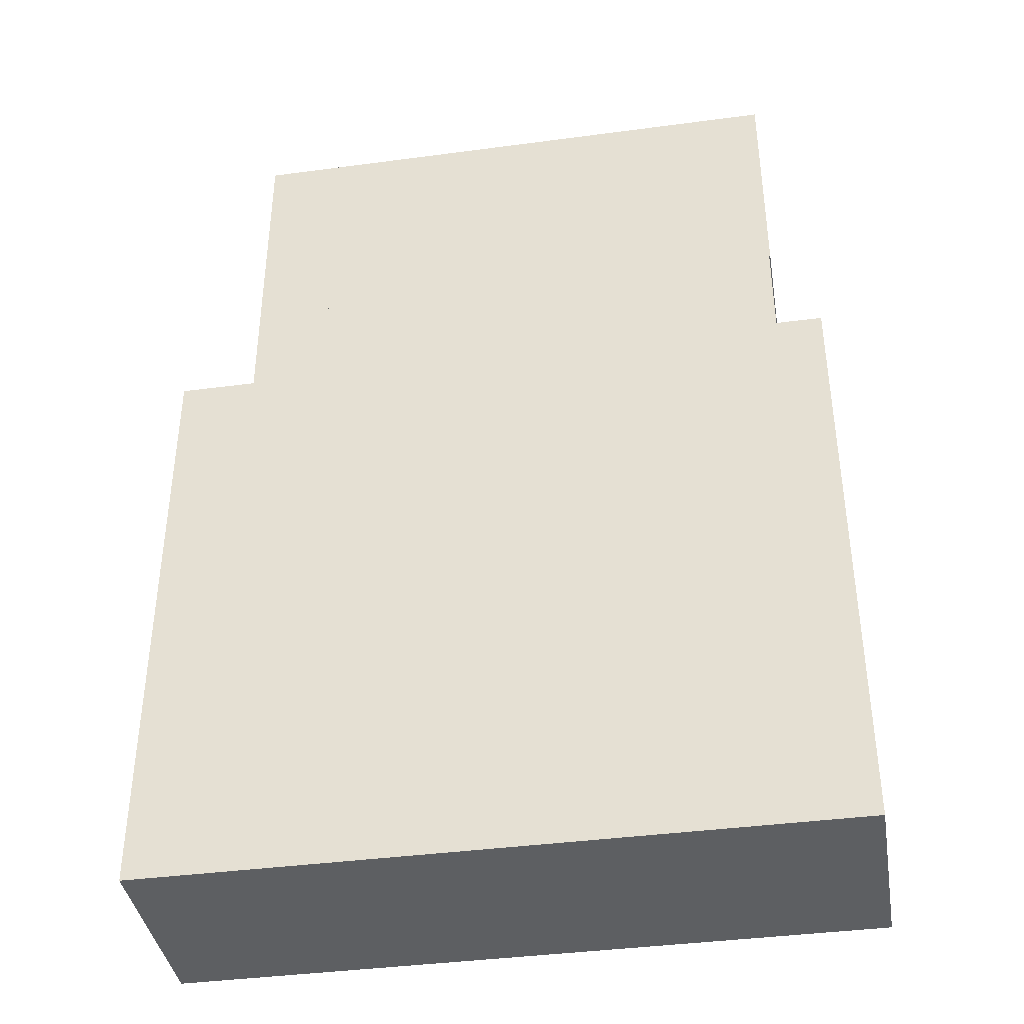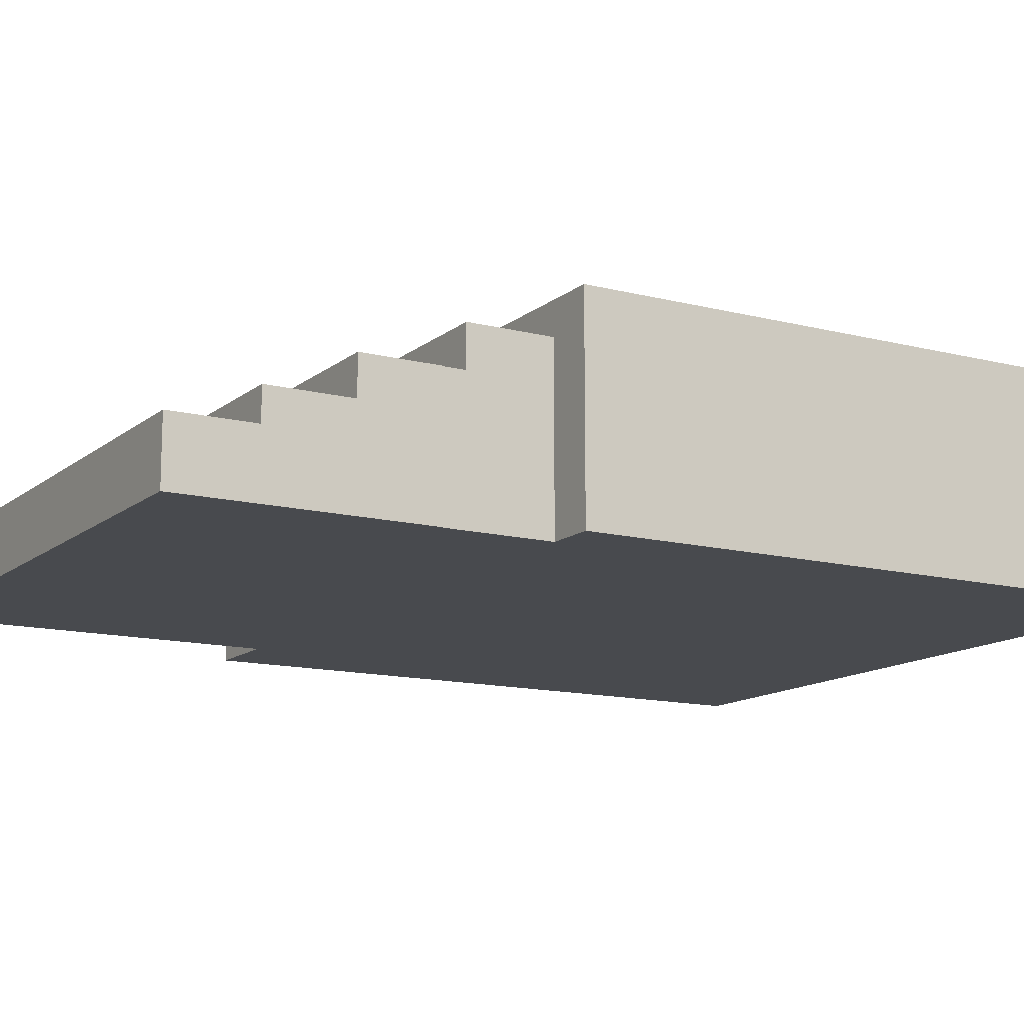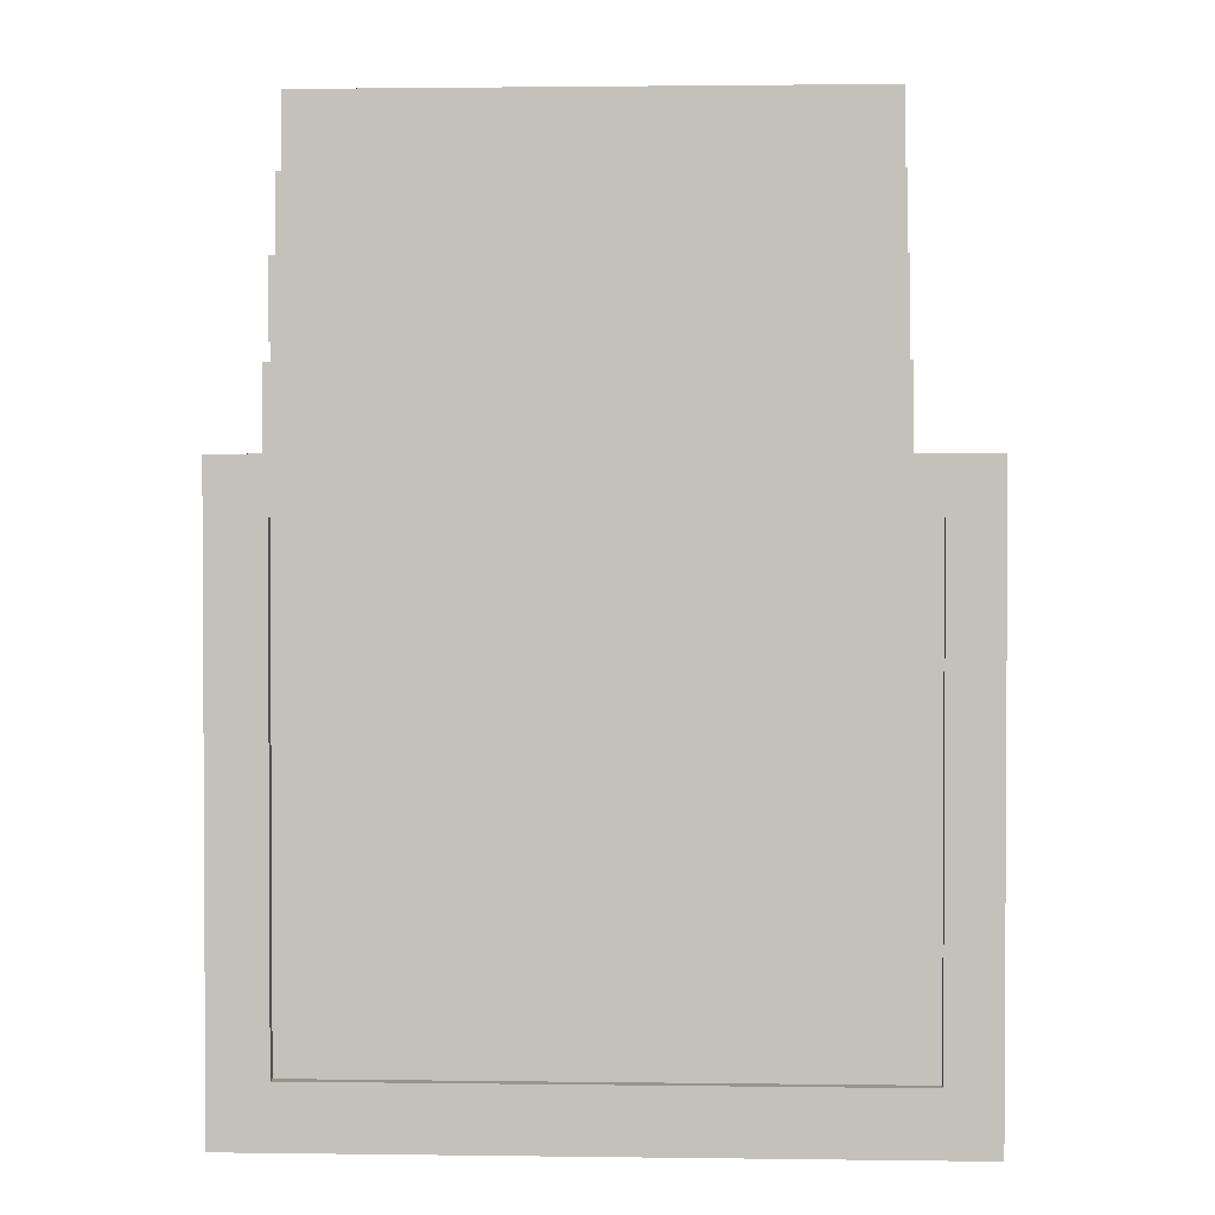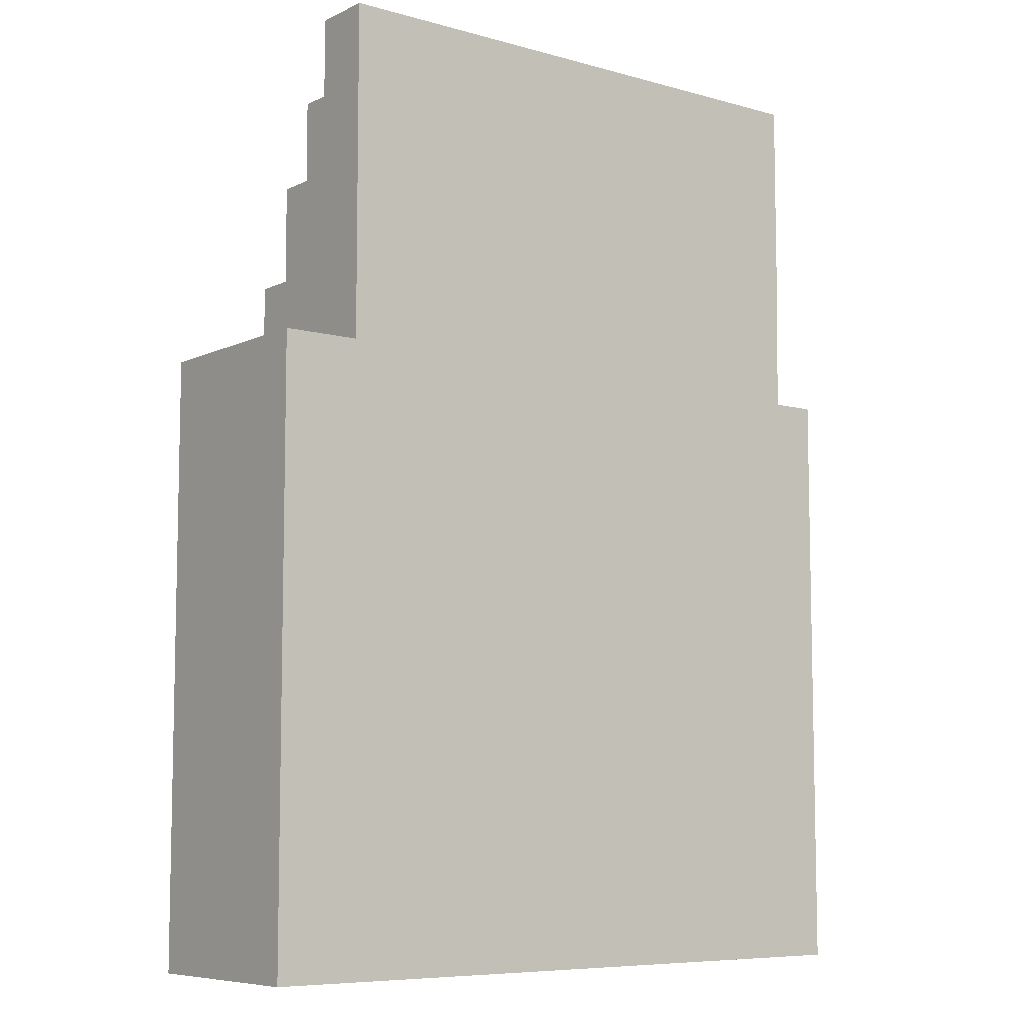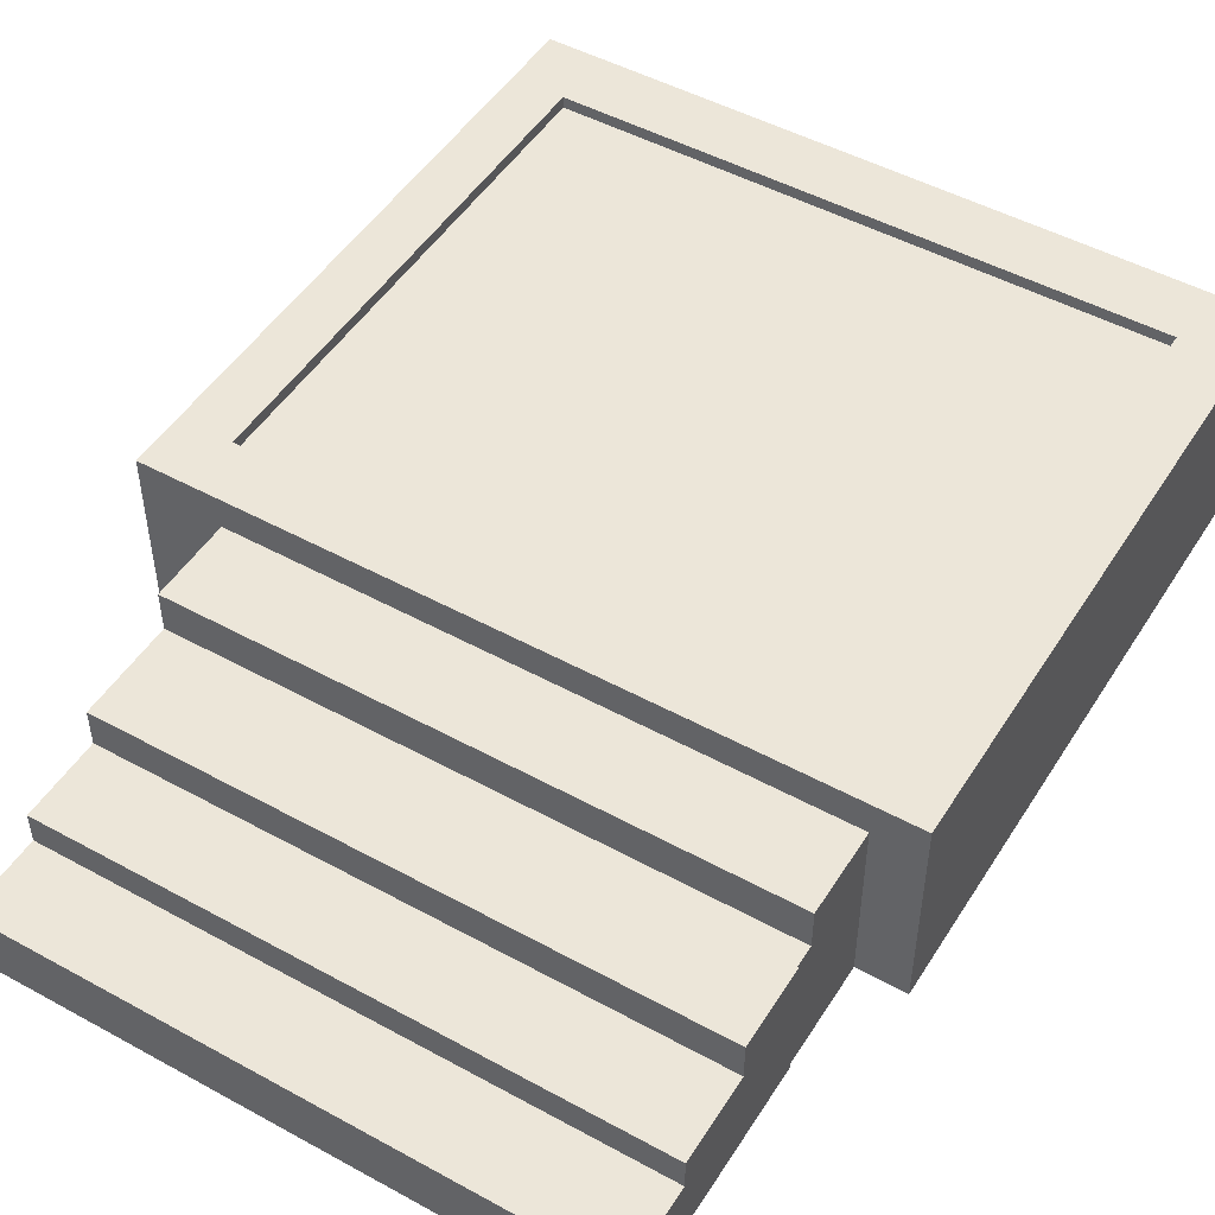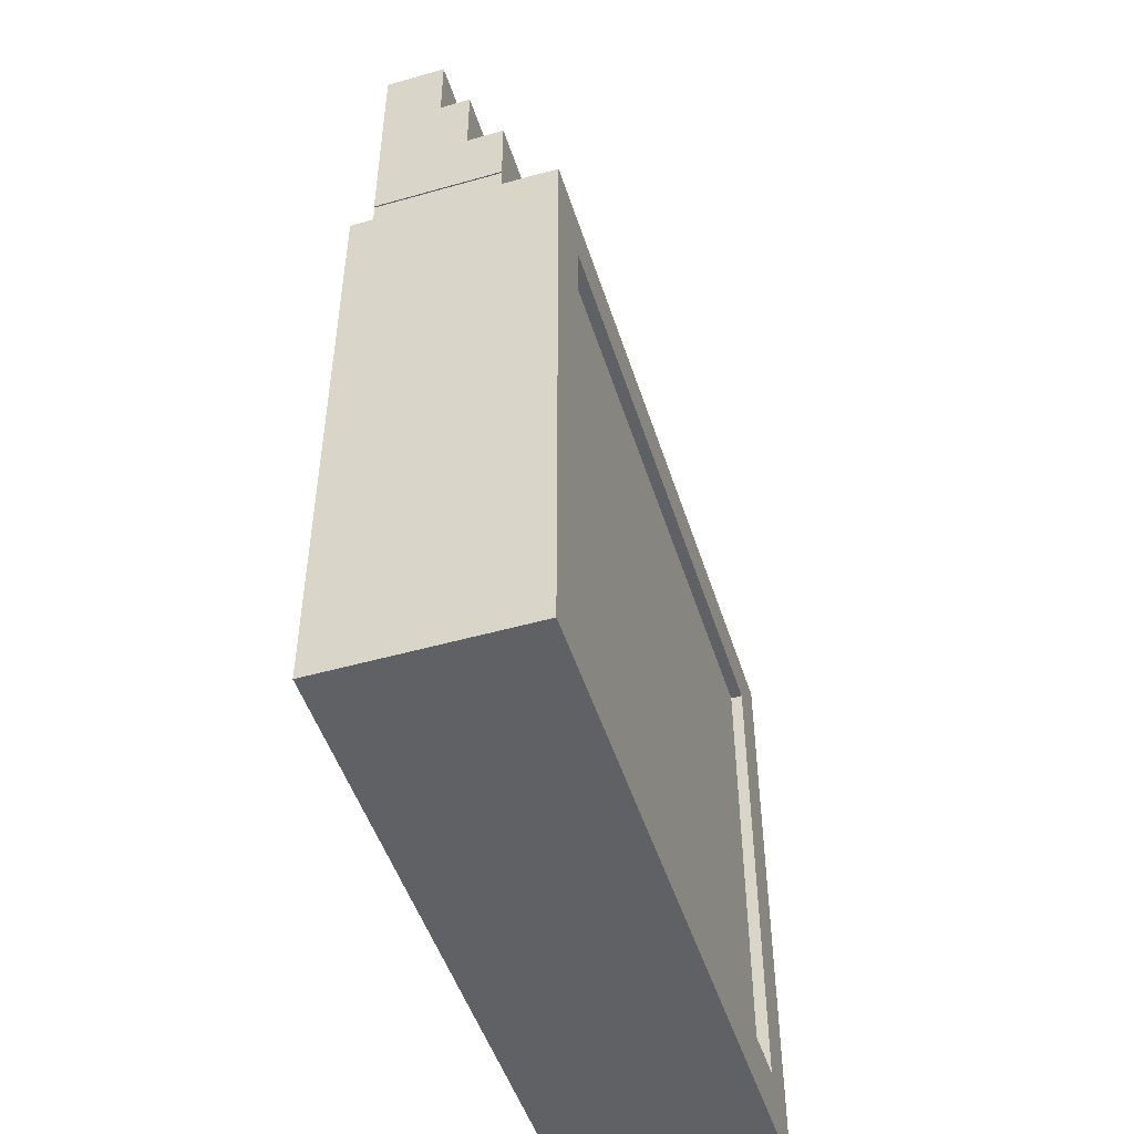
<metadata>
{"format":"obj","ext":"obj","renderer":"f3d","projection":"perspective","resolution":1024,"background":"white","views":[{"elev":-39.7,"azim":9.4,"up":"+Z"},{"elev":-13.2,"azim":59.7,"up":"+Y"},{"elev":1.8,"azim":-177.3,"up":"+Z"},{"elev":-7.7,"azim":-37.7,"up":"+Z"},{"elev":49.2,"azim":31.2,"up":"+Y"},{"elev":-49.2,"azim":107.5,"up":"+Z"}]}
</metadata>
<code>
v 0.2792 -0.08691 -0.4172
v 0.2661 -0.08691 -0.4315
v 0.2792 -0.08691 -0.4315
v -0.2876 -0.08691 -0.4315
v -0.3029 -0.08691 -0.4315
v 0.2661 0.06443 -0.4315
v -0.3029 -0.08691 -0.4145
v -0.2876 0.06443 -0.4315
v 0.2792 0.06478 -0.4172
v 0.2792 -0.08691 0.06601
v 0.2792 0.06478 0.06601
v -0.3029 -0.08691 0.06566
v -0.3029 0.06411 0.06566
v -0.3029 0.06411 -0.4145
v -0.3029 -0.08691 0.08006
v 0.2792 -0.08691 0.08006
v -0.2588 0.08323 -0.3787
v 0.2313 0.0736 -0.3787
v 0.2313 0.08323 -0.3787
v 0.2656 -0.08691 0.08006
v -0.2588 0.0736 -0.3787
v 0.2313 0.08323 0.03386
v 0.2399 -0.08691 0.08006
v -0.2374 -0.08691 0.08006
v -0.2878 -0.08691 0.08006
v -0.2588 0.0736 0.03386
v -0.2588 0.08323 0.03386
v 0.2313 0.0736 0.03386
v 0.2656 0.06395 0.08006
v 0.2399 0.05648 0.08006
v -0.2878 0.06395 0.08006
v -0.2374 0.05648 0.08006
v 0.2792 0.08323 -0.4315
v -0.2876 0.08323 -0.4315
v 0.2661 0.08323 -0.4315
v 0.2792 0.08323 -0.4172
v -0.3029 0.08323 -0.4315
v -0.3029 0.08323 -0.4145
v 0.2792 0.08323 0.06601
v -0.3029 0.08323 0.06566
v 0.2792 0.08323 0.08006
v -0.3029 0.08323 0.08006
v 0.2656 0.08323 0.08006
v -0.2878 0.08323 0.08006
v 0.2313 -0.06605 -0.3787
v -0.2588 -0.06605 0.03386
v -0.2588 -0.06605 -0.3787
v 0.2399 -0.08691 0.1657
v 0.2313 -0.06605 0.03386
v -0.2374 0.05648 0.1485
v 0.2399 0.02277 0.1485
v -0.2374 -0.08691 0.1657
v -0.2374 0.02277 0.1485
v 0.2399 0.05648 0.1485
v 0.2399 0.02277 0.1657
v 0.241 -0.08691 0.2433
v -0.2374 0.02277 0.1657
v 0.241 0.02277 0.1657
v 0.241 -0.08691 0.1657
v -0.2374 -0.08691 0.2433
v -0.2374 -0.008795 0.2299
v -0.2374 0.02277 0.2299
v 0.241 -0.08691 0.3096
v -0.2374 -0.008795 0.2433
v 0.241 0.02277 0.2299
v 0.241 -0.008795 0.2299
v -0.2374 -0.08691 0.3096
v 0.241 -0.008795 0.2433
v -0.2374 -0.03501 0.2973
v -0.2374 -0.03501 0.3096
v 0.241 -0.08691 0.3636
v 0.241 -0.03501 0.2973
v -0.2374 -0.008795 0.2973
v 0.241 -0.03501 0.3096
v -0.2374 -0.08691 0.3636
v 0.241 -0.03501 0.3636
v 0.241 -0.008795 0.2973
v -0.2374 -0.03501 0.3636
g mesh1_mesh1-geometry
f 1 2 3
f 2 1 4
f 4 1 5
f 4 6 2
f 5 1 7
f 6 4 8
f 9 10 1
f 7 1 10
f 10 9 11
f 7 10 12
f 7 13 14
f 12 10 15
f 13 7 12
f 15 10 16
f 17 18 19
f 15 16 20
f 18 17 21
f 18 22 19
f 15 20 23
f 15 24 25
f 26 17 27
f 17 26 21
f 22 18 28
f 29 30 20
f 20 30 23
f 15 23 24
f 24 31 25
f 22 26 27
f 26 22 28
f 29 32 30
f 31 24 32
f 31 32 29
g mesh1_mesh1-geometry
f 3 2 1
f 4 1 2
f 3 33 2
f 3 1 33
f 5 1 4
f 2 6 4
f 2 33 6
f 9 33 1
f 7 1 5
f 4 34 5
f 8 4 6
f 35 6 33
f 36 33 9
f 1 10 9
f 10 1 7
f 7 5 14
f 37 5 34
f 8 34 4
f 6 35 8
f 33 38 35
f 36 38 33
f 9 11 36
f 11 9 10
f 12 10 7
f 37 14 5
f 14 13 7
f 37 34 38
f 34 8 35
f 35 38 34
f 19 38 36
f 39 36 11
f 10 16 11
f 15 10 12
f 12 7 13
f 38 14 37
f 13 14 40
f 17 38 19
f 39 19 36
f 39 11 41
f 41 11 16
f 16 10 15
f 15 12 42
f 13 42 12
f 38 40 14
f 40 42 13
f 38 17 40
f 22 19 39
f 41 42 39
f 41 16 43
f 20 16 15
f 15 42 25
f 42 40 39
f 27 40 17
f 40 22 39
f 44 42 41
f 43 16 29
f 43 44 41
f 20 29 16
f 23 20 15
f 44 25 42
f 25 24 15
f 22 40 27
f 21 45 18
f 18 45 21
f 43 29 44
f 20 30 29
f 23 30 20
f 24 23 15
f 31 25 44
f 25 31 24
f 26 21 46
f 45 21 47
f 47 21 45
f 18 28 45
f 31 44 29
f 30 32 29
f 23 48 30
f 32 23 30
f 30 23 32
f 23 24 48
f 23 32 24
f 24 32 23
f 32 24 31
f 47 46 21
f 26 46 28
f 47 45 46
f 49 45 28
f 29 32 31
f 32 30 50
f 51 30 48
f 52 48 24
f 32 53 24
f 49 28 46
f 49 46 45
f 54 50 30
f 50 53 32
f 54 30 51
f 51 48 55
f 52 56 48
f 48 57 52
f 52 57 48
f 52 24 57
f 53 57 24
f 54 51 50
f 53 50 51
f 57 48 55
f 55 48 57
f 58 48 55
f 55 48 58
f 55 57 51
f 59 48 56
f 60 56 52
f 57 61 52
f 53 51 57
f 57 55 62
f 48 58 59
f 59 58 48
f 58 62 55
f 59 56 58
f 56 60 63
f 56 64 60
f 60 64 56
f 60 52 64
f 61 64 52
f 62 61 57
f 65 62 58
f 66 58 56
f 67 63 60
f 56 63 68
f 64 56 68
f 68 56 64
f 64 69 60
f 61 66 64
f 61 62 66
f 65 66 62
f 65 58 66
f 66 56 68
f 63 70 67
f 67 70 63
f 63 67 71
f 67 60 70
f 72 68 63
f 64 68 73
f 68 64 66
f 69 70 60
f 73 69 64
f 70 63 74
f 74 63 70
f 70 75 67
f 75 71 67
f 76 63 71
f 77 68 72
f 72 63 74
f 77 73 68
f 69 72 70
f 69 73 72
f 63 76 74
f 76 70 74
f 74 70 72
f 75 70 78
f 75 76 71
f 77 72 73
f 70 76 78
f 76 75 78
g mesh1_mesh1-geometry
f 2 33 3
f 33 1 3
f 6 33 2
f 1 33 9
f 5 34 4
f 33 6 35
f 9 33 36
f 14 5 7
f 34 5 37
f 4 34 8
f 8 35 6
f 35 38 33
f 33 38 36
f 36 11 9
f 5 14 37
f 38 34 37
f 35 8 34
f 34 38 35
f 36 38 19
f 11 36 39
f 11 16 10
f 37 14 38
f 40 14 13
f 19 38 17
f 36 19 39
f 41 11 39
f 16 11 41
f 42 12 15
f 12 42 13
f 14 40 38
f 13 42 40
f 40 17 38
f 39 19 22
f 39 42 41
f 43 16 41
f 25 42 15
f 39 40 42
f 17 40 27
f 39 22 40
f 41 42 44
f 29 16 43
f 41 44 43
f 16 29 20
f 42 25 44
f 27 40 22
f 44 29 43
f 44 25 31
f 29 44 31
f 30 48 23
f 48 24 23
f 50 30 32
f 48 30 51
f 24 48 52
f 24 53 32
f 30 50 54
f 32 53 50
f 51 30 54
f 55 48 51
f 48 56 52
f 57 24 52
f 24 57 53
f 50 51 54
f 51 50 53
f 51 57 55
f 56 48 59
f 52 56 60
f 52 61 57
f 57 51 53
f 62 55 57
f 55 62 58
f 58 56 59
f 63 60 56
f 64 52 60
f 52 64 61
f 57 61 62
f 58 62 65
f 56 58 66
f 60 63 67
f 68 63 56
f 60 69 64
f 64 66 61
f 66 62 61
f 62 66 65
f 66 58 65
f 68 56 66
f 71 67 63
f 70 60 67
f 63 68 72
f 73 68 64
f 66 64 68
f 60 70 69
f 64 69 73
f 67 75 70
f 67 71 75
f 71 63 76
f 72 68 77
f 74 63 72
f 68 73 77
f 70 72 69
f 72 73 69
f 74 76 63
f 74 70 76
f 72 70 74
f 78 70 75
f 71 76 75
f 73 72 77
f 78 76 70
f 78 75 76
g mesh1_mesh1-geometry
f 19 18 17
f 21 17 18
f 19 22 18
f 27 17 26
f 21 26 17
f 26 18 21
f 21 18 26
f 28 18 22
f 27 26 22
f 46 21 26
f 45 28 18
f 18 26 28
f 28 26 18
f 28 22 26
f 21 46 47
f 28 46 26
f 46 45 47
f 28 45 49
f 46 28 49
f 45 46 49
g mesh2_mesh2-geometry
l 21 47

</code>
